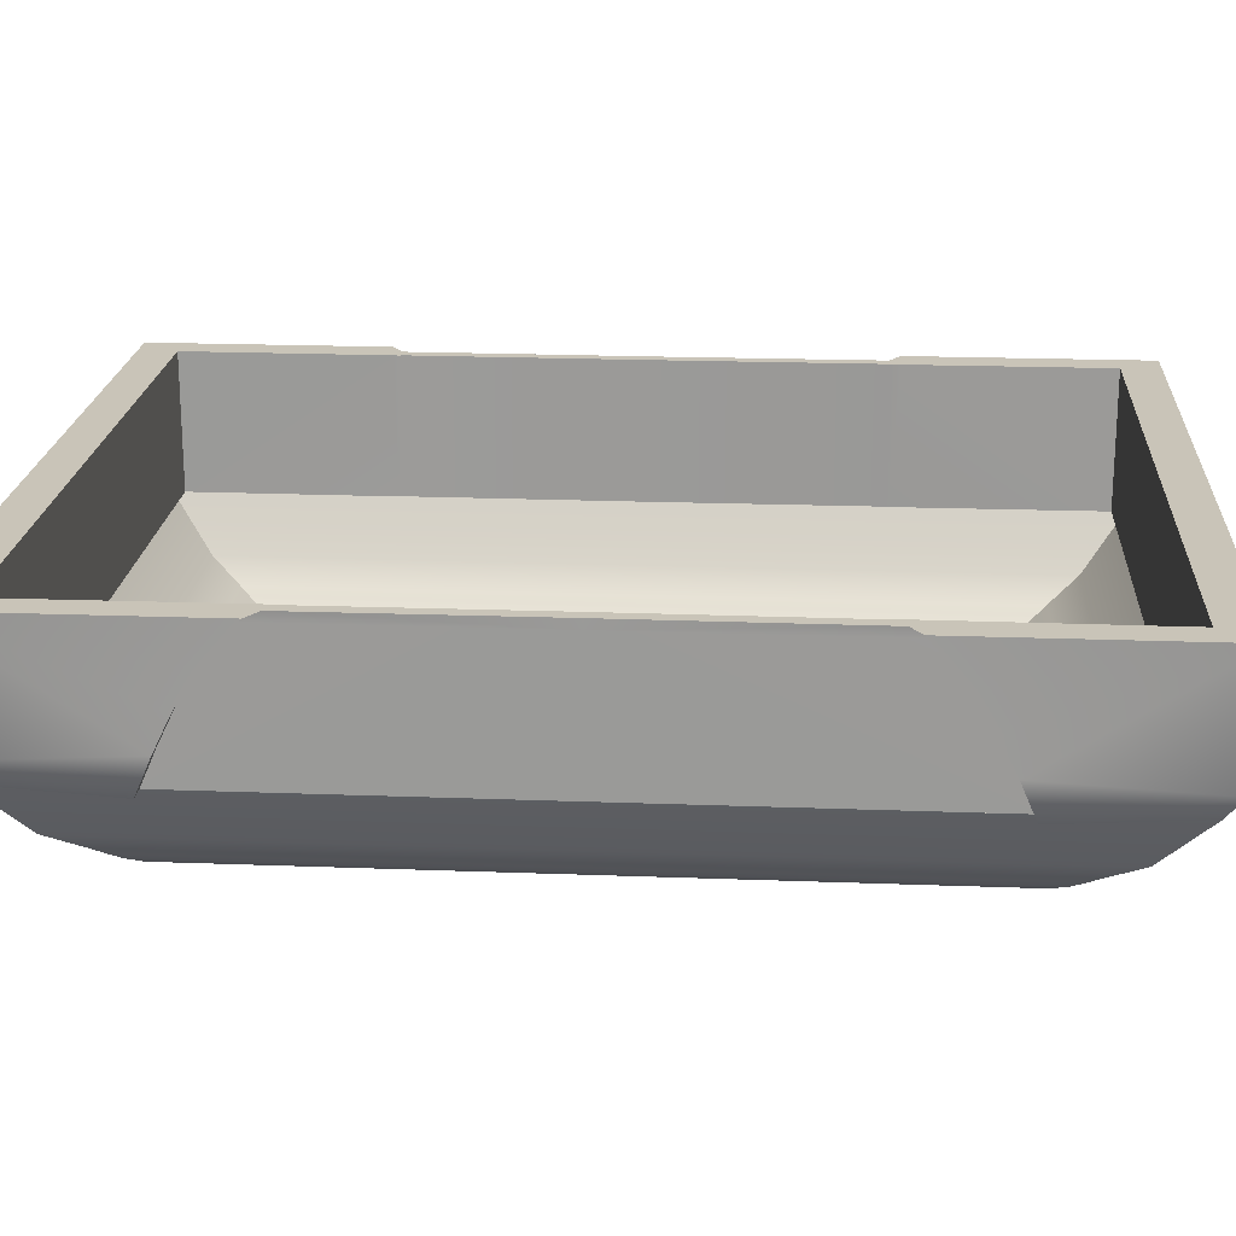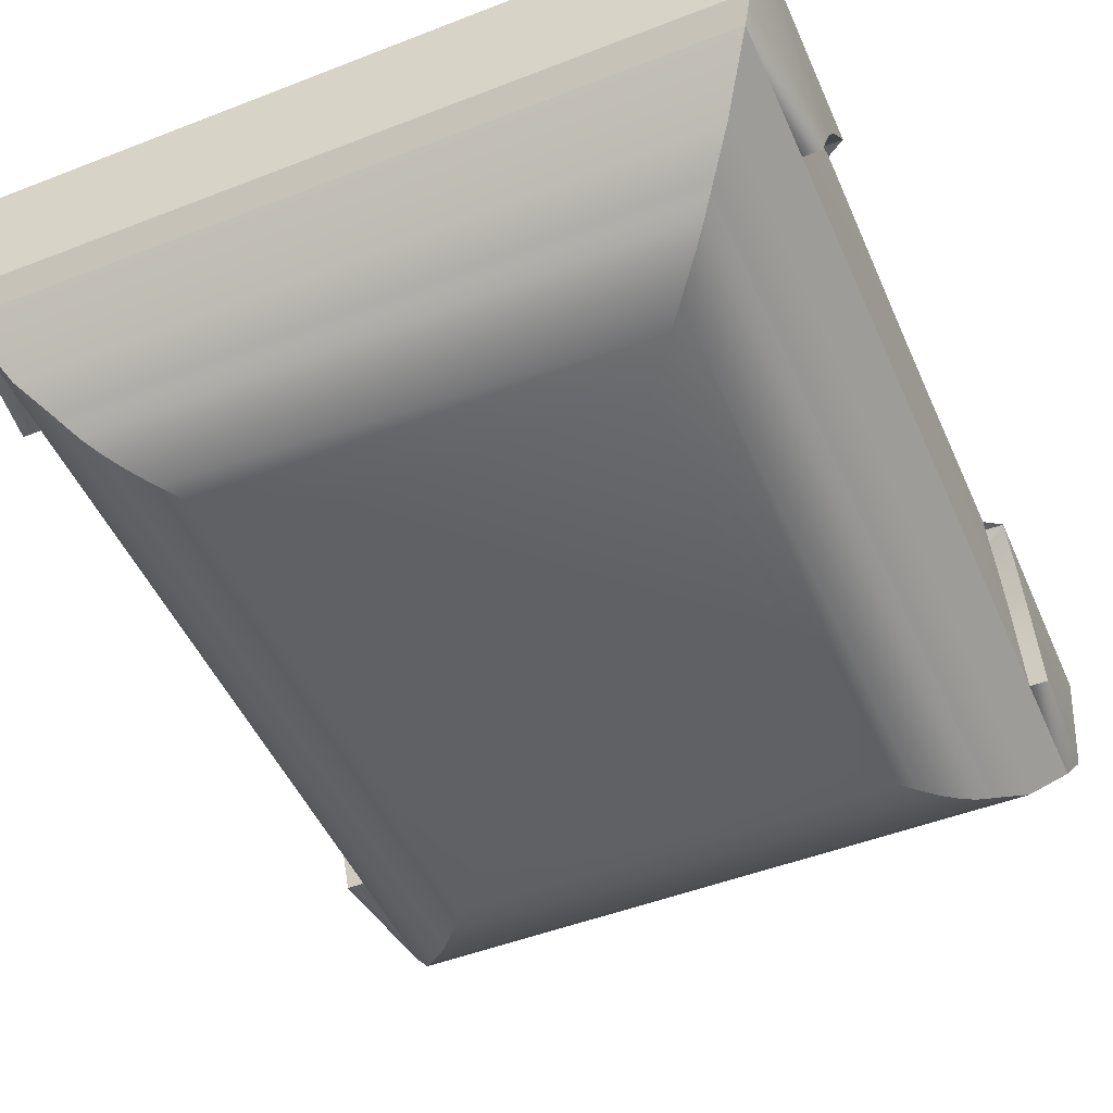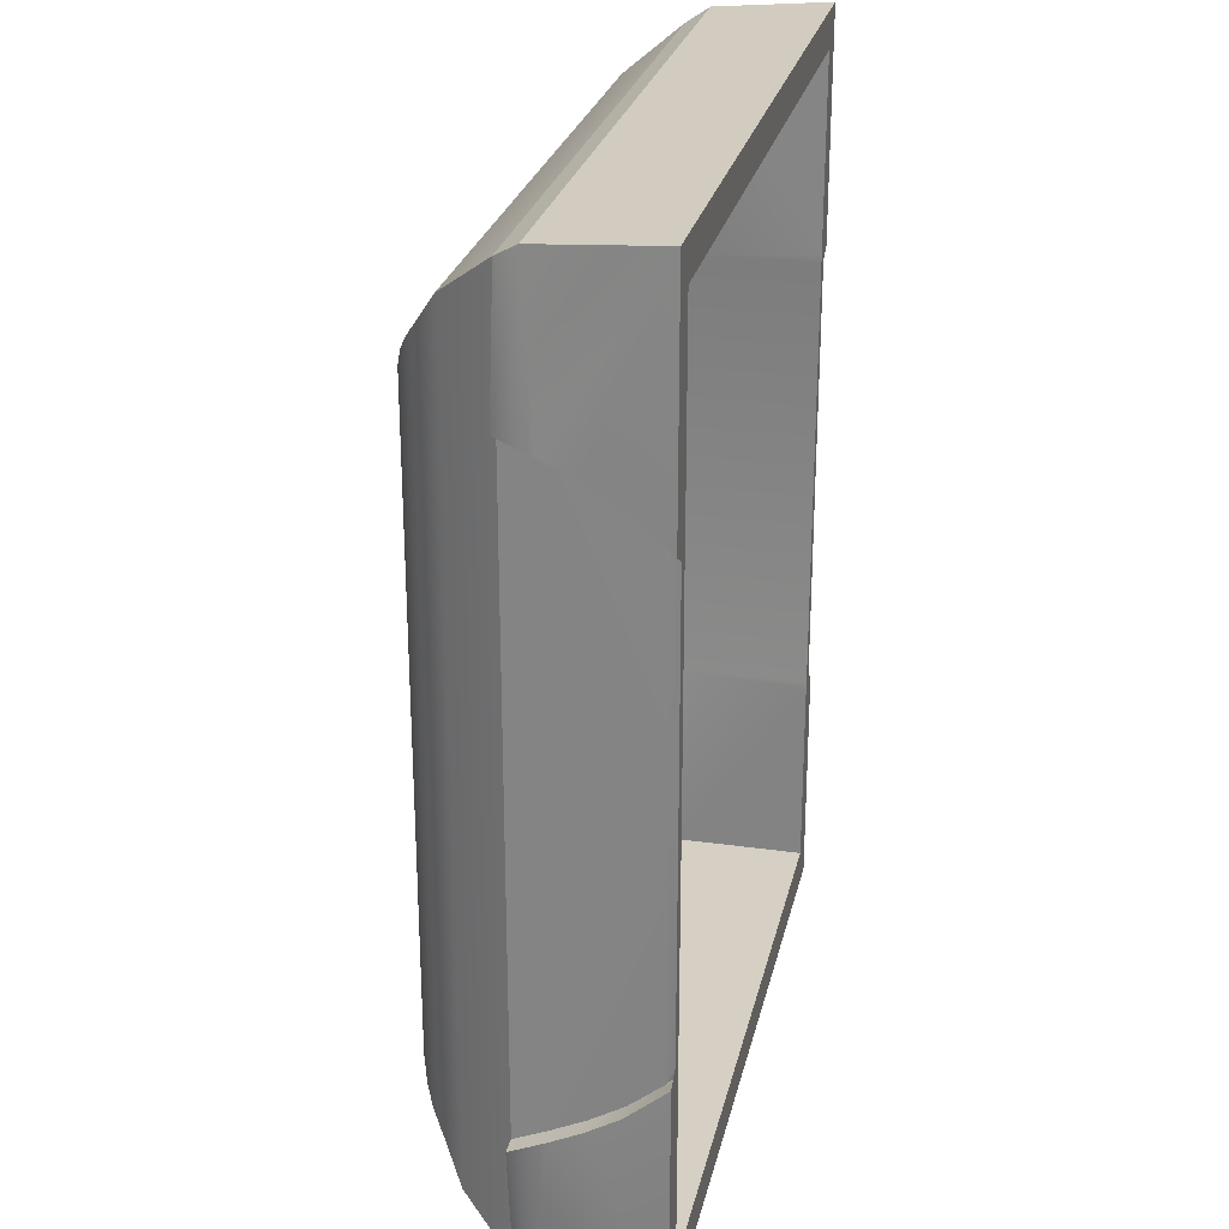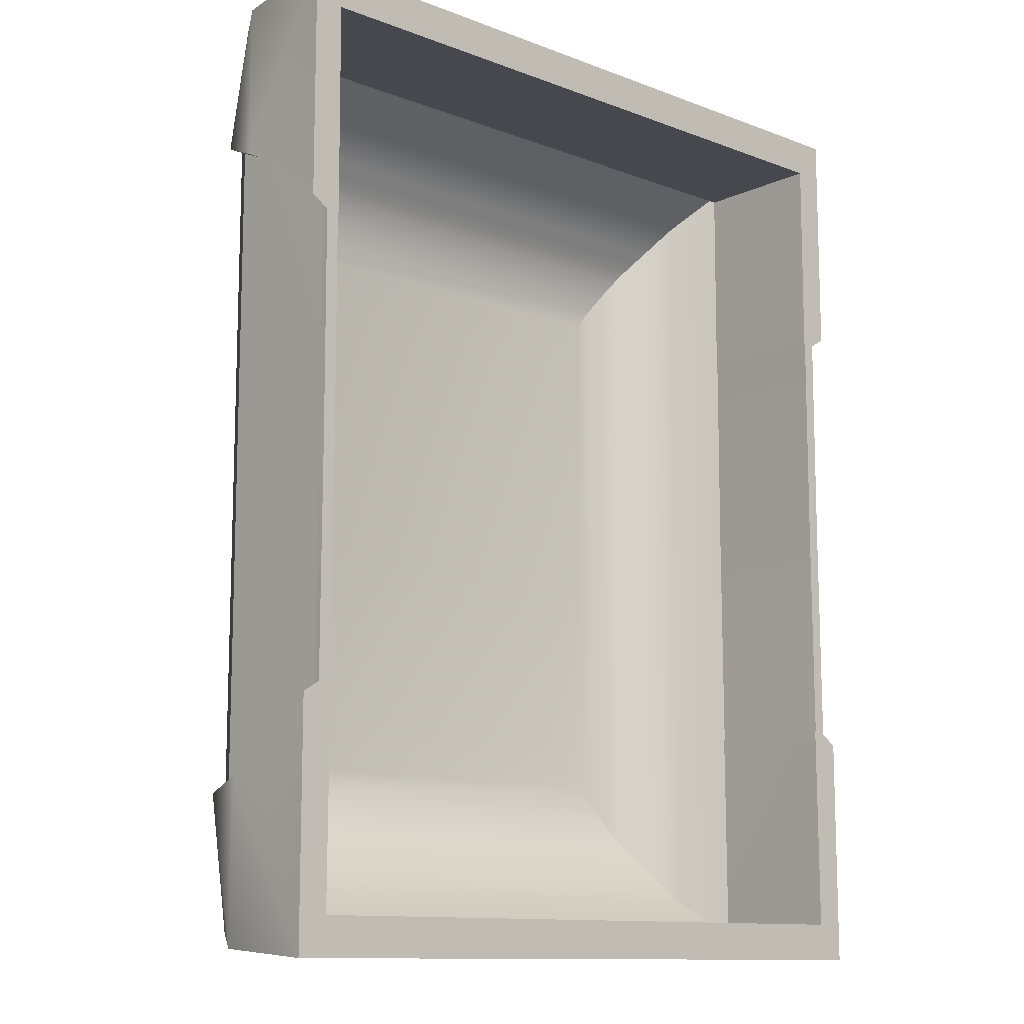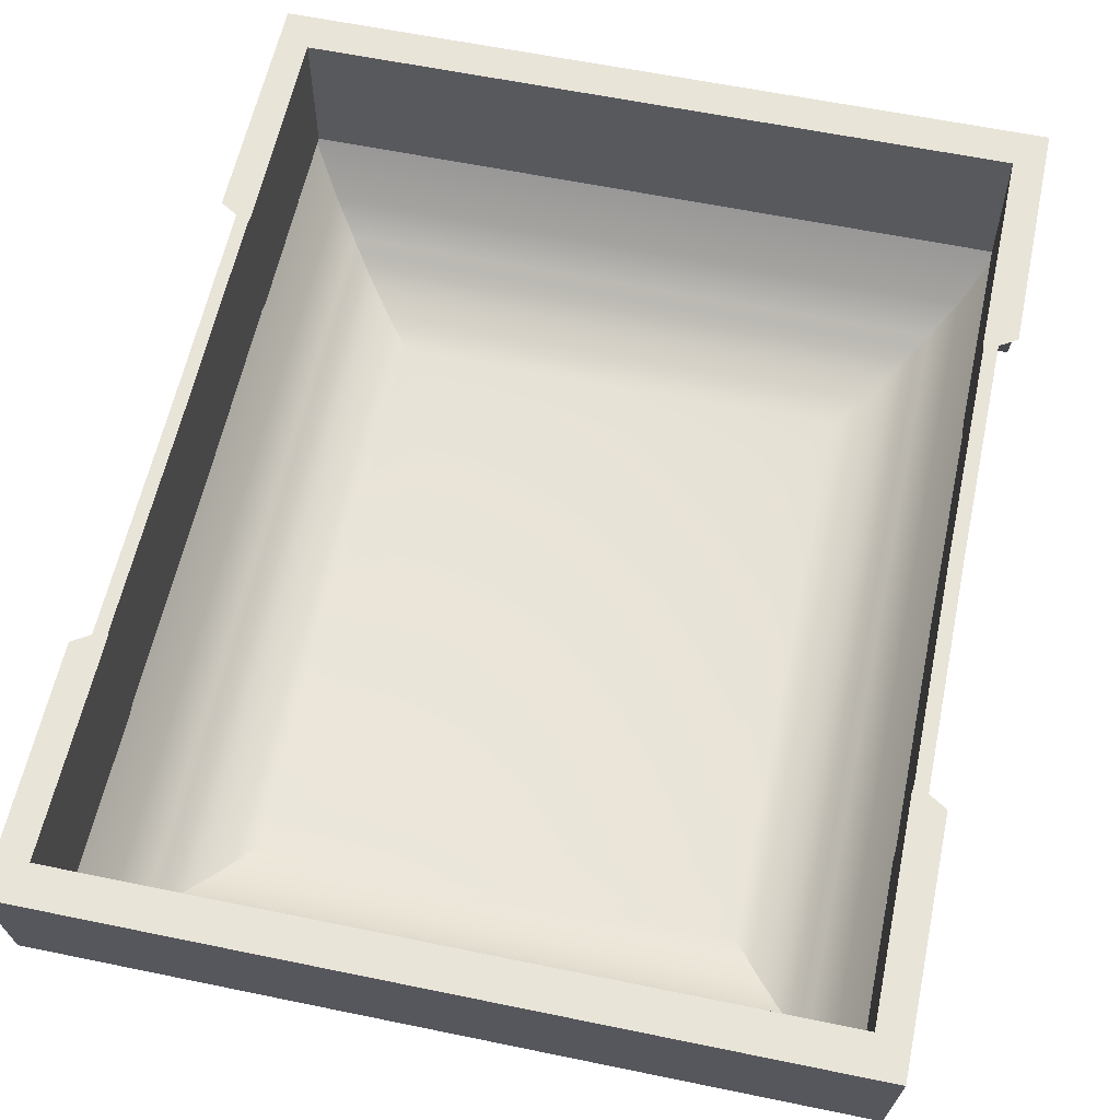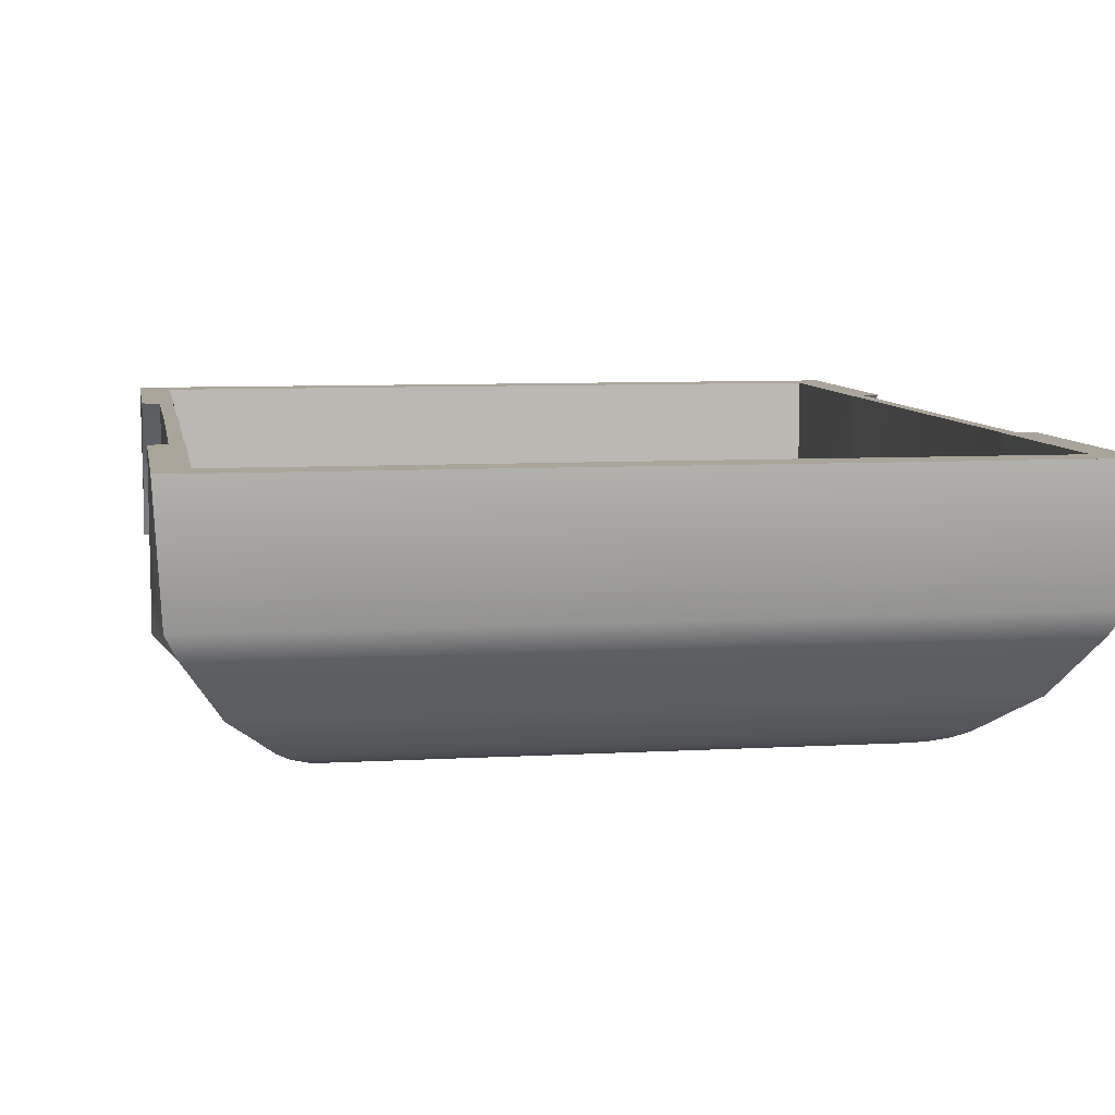
<metadata>
{"format":"obj","ext":"obj","renderer":"f3d","projection":"perspective","resolution":1024,"background":"white","views":[{"elev":20.1,"azim":-86.0,"up":"+Z"},{"elev":-49.1,"azim":-156.7,"up":"+Z"},{"elev":26.1,"azim":-77.5,"up":"+Y"},{"elev":-11.7,"azim":-42.2,"up":"+Y"},{"elev":59.9,"azim":-168.0,"up":"+Z"},{"elev":7.5,"azim":-9.5,"up":"+Z"}]}
</metadata>
<code>
o Cube_291
v -0.1245 -0.1587 -0.003624
v -0.1245 0.1587 -0.003624
v 0.1245 -0.1587 -0.003624
v 0.1245 0.1587 -0.003624
v -0.064 -0.08159 -0.04544
v -0.1126 -0.1435 -0.0225
v -0.07085 -0.09032 -0.04432
v -0.07705 -0.09823 -0.04348
v -0.08296 -0.1058 -0.0424
v -0.08891 -0.1133 -0.04058
v -0.09426 -0.1202 -0.03809
v -0.09807 -0.125 -0.03553
v -0.1011 -0.1289 -0.03285
v -0.1042 -0.1328 -0.03
v -0.064 0.08159 -0.04544
v -0.1126 0.1435 -0.0225
v -0.07085 0.09032 -0.04432
v -0.07705 0.09823 -0.04348
v -0.08296 0.1058 -0.0424
v -0.08891 0.1133 -0.04058
v -0.09426 0.1202 -0.03809
v -0.09807 0.125 -0.03553
v -0.1011 0.1289 -0.03285
v -0.1042 0.1328 -0.03
v 0.064 -0.08159 -0.04544
v 0.1126 -0.1435 -0.0225
v 0.07085 -0.09032 -0.04432
v 0.07705 -0.09823 -0.04348
v 0.08296 -0.1058 -0.0424
v 0.08891 -0.1133 -0.04058
v 0.09426 -0.1202 -0.03809
v 0.09807 -0.125 -0.03553
v 0.1011 -0.1289 -0.03285
v 0.1042 -0.1328 -0.03
v 0.064 0.08159 -0.04544
v 0.1126 0.1435 -0.0225
v 0.07085 0.09032 -0.04432
v 0.07705 0.09823 -0.04348
v 0.08296 0.1058 -0.0424
v 0.08891 0.1133 -0.04058
v 0.09426 0.1202 -0.03809
v 0.09807 0.125 -0.03553
v 0.1011 0.1289 -0.03285
v 0.1042 0.1328 -0.03
v 0.1283 -0.1636 0.004233
v 0.1283 0.1636 0.004233
v -0.1283 0.1636 0.004233
v -0.1283 -0.1636 0.004233
v 0.1308 -0.1667 0.04544
v 0.1308 0.1667 0.04544
v -0.1308 0.1667 0.04544
v -0.1308 -0.1667 0.04544
v 0.1308 0.1129 -0.003624
v 0.1308 -0.1129 -0.003624
v -0.1308 -0.1129 -0.003624
v -0.1308 0.1129 -0.003624
v 0.1308 0.08335 0.04544
v 0.1308 -0.08335 0.04544
v -0.1308 -0.08335 0.04544
v -0.1308 0.08335 0.04544
v -0.1245 -0.1587 0.04225
v -0.1245 0.1587 0.04225
v 0.1245 -0.1587 0.04225
v 0.1245 0.1587 0.04225
v 0.1308 0.1078 0.00824
v 0.1308 0.1023 0.01969
v 0.1308 0.09546 0.03115
v 0.1308 -0.1078 0.00824
v 0.1308 -0.1023 0.01969
v 0.1308 -0.09546 0.03115
v -0.1308 0.1078 0.00824
v -0.1308 0.1023 0.01969
v -0.1308 0.09546 0.03115
v -0.1308 -0.1078 0.00824
v -0.1308 -0.1023 0.01969
v -0.1308 -0.09546 0.03115
v 0 0.1111 -0.002735
v 0 -0.1111 -0.002735
v -0.1245 -0.08636 0.04225
v -0.1245 0 0.04225
v -0.1245 0.08636 0.04225
v 0.1245 0.08636 0.04225
v 0.1245 0 0.04225
v 0.1245 -0.08636 0.04225
v -0.1245 0 0.04544
v 0.1245 0 0.04544
v 0.1248 -0.1591 0.04544
v 0.1248 0.1591 0.04544
v -0.1248 0.1591 0.04544
v -0.1248 -0.1591 0.04544
v 0.1248 0.07954 0.04544
v 0.1248 -0.07954 0.04544
v -0.1248 -0.07954 0.04544
v -0.1248 0.07954 0.04544
v -0.1245 -0.1129 -0.003624
v -0.1245 0.1129 -0.003624
v -0.1245 -0.08335 0.04544
v -0.1245 0.08335 0.04544
v -0.1245 0.1078 0.00824
v -0.1245 0.1023 0.01969
v -0.1245 0.09546 0.03115
v -0.1245 -0.1078 0.00824
v -0.1245 -0.1023 0.01969
v -0.1245 -0.09546 0.03115
v -0.1245 0.08517 0.0433
v -0.1245 -0.08517 0.0433
v 0.1245 0.1129 -0.003624
v 0.1245 -0.1129 -0.003624
v 0.1245 0.08335 0.04544
v 0.1245 -0.08335 0.04544
v 0.1245 0.1078 0.00824
v 0.1245 0.1023 0.01969
v 0.1245 0.09546 0.03115
v 0.1245 -0.1078 0.00824
v 0.1245 -0.1023 0.01969
v 0.1245 -0.09546 0.03115
v 0.1245 -0.08517 0.0433
v 0.1245 0.08517 0.0433
v -0.12 0 0.04544
v 0.12 0 0.04544
v 0.1203 -0.1534 0.04544
v 0.1203 0.1534 0.04544
v -0.1203 0.1534 0.04544
v -0.1203 -0.1534 0.04544
v 0.1203 0.07668 0.04544
v 0.1203 -0.07668 0.04544
v -0.1203 -0.07668 0.04544
v -0.1203 0.07668 0.04544
v -0.12 -0.08035 0.04544
v -0.12 0.08035 0.04544
v 0.12 0.08035 0.04544
v 0.12 -0.08035 0.04544
v 0.12 -0.08335 0.04544
v 0.1203 0.1534 -0.002892
v 0.1203 -0.1534 -0.002892
v 0.12 0.08335 0.04544
v -0.12 0.08335 0.04544
v 0.12 0 -0.002892
v -0.12 0 -0.002892
v -0.12 -0.08335 0.04544
v -0.1203 0.1534 -0.002892
v -0.1203 -0.1534 -0.002892
v 0.1203 0.07668 -0.002892
v 0.1203 -0.07668 -0.002892
v -0.1203 -0.07668 -0.002892
v -0.1203 0.07668 -0.002892
v -0.12 -0.08035 -0.002892
v -0.12 0.08035 -0.002892
v 0.12 0.08035 -0.002892
v 0.12 -0.08035 -0.002892
v 0.09934 -0.1534 -0.002892
v -0.09934 -0.1534 -0.002892
v 0.09934 0.1534 -0.002892
v -0.09934 0.1534 -0.002892
f 3 6 26
f 107 108 26
f 2 36 16
f 95 96 16
f 45 1 3
f 5 17 15
f 7 18 17
f 8 19 18
f 9 20 19
f 10 21 20
f 11 22 21
f 12 23 22
f 13 24 23
f 14 16 24
f 15 37 35
f 17 38 37
f 18 39 38
f 19 40 39
f 20 41 40
f 21 42 41
f 22 43 42
f 23 44 43
f 24 36 44
f 35 27 25
f 37 28 27
f 38 29 28
f 39 30 29
f 40 31 30
f 41 32 31
f 42 33 32
f 43 34 33
f 44 26 34
f 25 7 5
f 27 8 7
f 28 9 8
f 29 10 9
f 30 11 10
f 31 12 11
f 32 13 12
f 33 14 13
f 34 6 14
f 35 5 15
f 51 46 47
f 1 63 3
f 4 62 2
f 82 107 83
f 79 95 80
f 52 75 74
f 72 73 51
f 50 66 65
f 69 70 49
f 64 51 62
f 2 46 47
f 49 48 45
f 61 49 63
f 106 79 93
f 92 86 83
f 94 85 80
f 118 82 91
f 58 63 49
f 59 61 79
f 62 60 81
f 57 64 82
f 84 110 117
f 79 97 59
f 98 81 60
f 82 109 57
f 51 88 89
f 57 88 50
f 59 90 52
f 58 110 92
f 49 90 87
f 60 98 94
f 97 59 93
f 60 89 98
f 58 87 110
f 109 57 91
f 75 102 74
f 76 79 104
f 72 101 73
f 56 99 71
f 76 103 75
f 74 95 55
f 71 100 72
f 81 73 101
f 69 116 70
f 54 114 68
f 66 111 65
f 53 4 46
f 68 115 69
f 67 112 66
f 65 107 53
f 67 82 113
f 2 56 47
f 84 70 116
f 54 3 108
f 55 1 48
f 88 123 89
f 110 133 132
f 90 121 87
f 91 131 109
f 109 122 88
f 85 127 93
f 119 145 127
f 94 130 128
f 86 125 91
f 125 149 131
f 93 129 97
f 86 126 120
f 97 124 90
f 85 128 119
f 98 137 130
f 92 132 126
f 130 146 128
f 140 97 129
f 98 123 137
f 128 139 119
f 136 109 131
f 110 121 133
f 120 143 125
f 132 144 126
f 122 153 154
f 127 147 129
f 126 138 120
f 124 152 151
f 142 124 140
f 148 130 137
f 134 122 136
f 150 132 133
f 108 107 138
f 151 152 1
f 96 95 139
f 154 153 4
f 3 1 6
f 26 36 107
f 36 4 107
f 108 3 26
f 2 4 36
f 16 6 95
f 6 1 95
f 96 2 16
f 45 48 1
f 5 7 17
f 7 8 18
f 8 9 19
f 9 10 20
f 10 11 21
f 11 12 22
f 12 13 23
f 13 14 24
f 14 6 16
f 15 17 37
f 17 18 38
f 18 19 39
f 19 20 40
f 20 21 41
f 21 22 42
f 22 23 43
f 23 24 44
f 24 16 36
f 35 37 27
f 37 38 28
f 38 39 29
f 39 40 30
f 40 41 31
f 41 42 32
f 42 43 33
f 43 44 34
f 44 36 26
f 25 27 7
f 27 28 8
f 28 29 9
f 29 30 10
f 30 31 11
f 31 32 12
f 32 33 13
f 33 34 14
f 34 26 6
f 35 25 5
f 51 50 46
f 1 61 63
f 4 64 62
f 64 4 107
f 107 108 83
f 108 3 63
f 83 108 84
f 63 84 108
f 64 107 82
f 61 1 95
f 95 96 80
f 96 2 62
f 80 96 81
f 62 81 96
f 61 95 79
f 48 52 74
f 52 59 76
f 52 76 75
f 74 55 48
f 51 47 71
f 47 56 71
f 73 60 51
f 51 71 72
f 46 50 65
f 50 57 67
f 50 67 66
f 65 53 46
f 49 45 68
f 45 54 68
f 70 58 49
f 49 68 69
f 64 50 51
f 2 4 46
f 49 52 48
f 61 52 49
f 79 80 93
f 80 85 93
f 93 97 106
f 83 84 92
f 84 117 92
f 117 110 92
f 80 81 94
f 81 105 94
f 105 98 94
f 82 83 91
f 83 86 91
f 91 109 118
f 58 84 63
f 59 52 61
f 62 51 60
f 57 50 64
f 84 58 110
f 79 106 97
f 98 105 81
f 82 118 109
f 51 50 88
f 57 109 88
f 59 97 90
f 49 52 90
f 60 51 89
f 58 49 87
f 75 103 102
f 76 59 79
f 72 100 101
f 56 96 99
f 76 104 103
f 74 102 95
f 71 99 100
f 81 60 73
f 69 115 116
f 54 108 114
f 66 112 111
f 53 107 4
f 68 114 115
f 67 113 112
f 65 111 107
f 67 57 82
f 2 96 56
f 84 58 70
f 54 45 3
f 55 95 1
f 88 122 123
f 90 124 121
f 91 125 131
f 109 136 122
f 85 119 127
f 119 139 145
f 94 98 130
f 86 120 125
f 125 143 149
f 93 127 129
f 86 92 126
f 97 140 124
f 85 94 128
f 92 110 132
f 130 148 146
f 98 89 123
f 128 146 139
f 110 87 121
f 120 138 143
f 132 150 144
f 141 123 154
f 123 122 154
f 122 134 153
f 127 145 147
f 126 144 138
f 135 121 151
f 121 124 151
f 124 142 152
f 140 129 147
f 147 142 140
f 137 123 141
f 141 148 137
f 136 131 149
f 149 134 136
f 133 121 135
f 135 150 133
f 107 4 134
f 134 149 107
f 149 143 107
f 143 138 107
f 138 144 108
f 144 150 108
f 150 135 108
f 135 3 108
f 1 3 151
f 3 135 151
f 152 142 1
f 95 1 142
f 142 147 95
f 147 145 95
f 145 139 95
f 139 146 96
f 146 148 96
f 148 141 96
f 141 2 96
f 4 2 154
f 2 141 154
f 153 134 4

</code>
